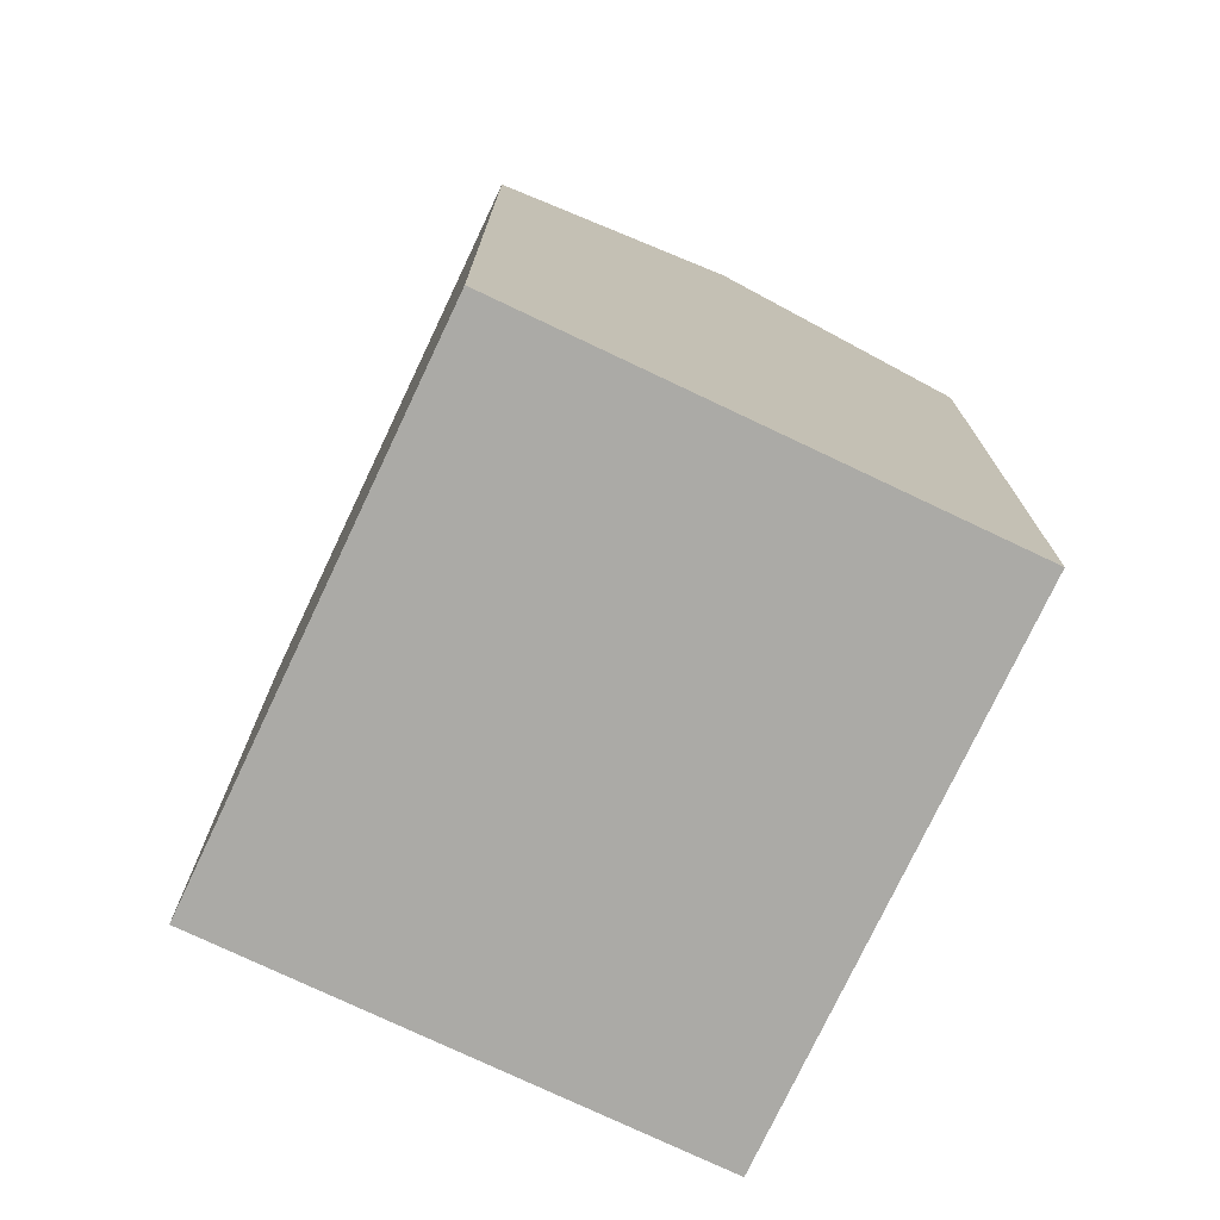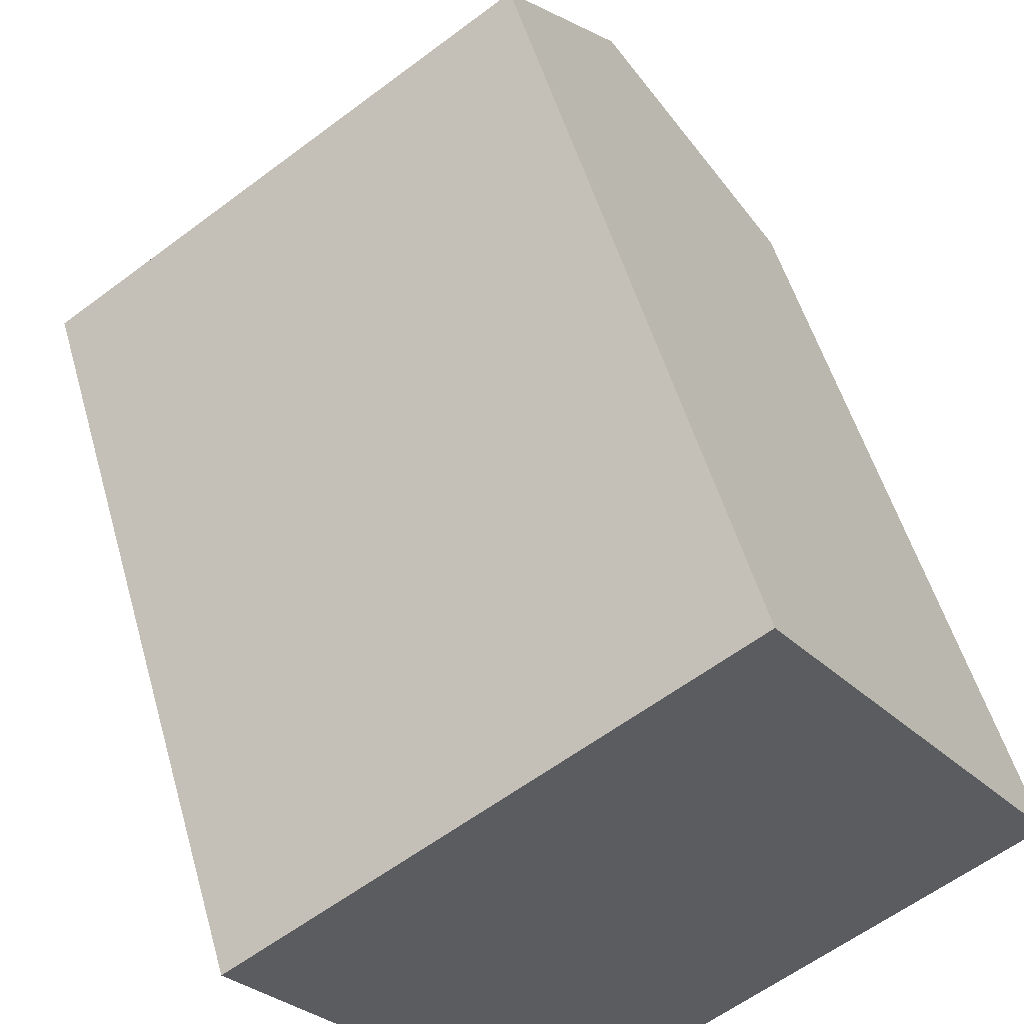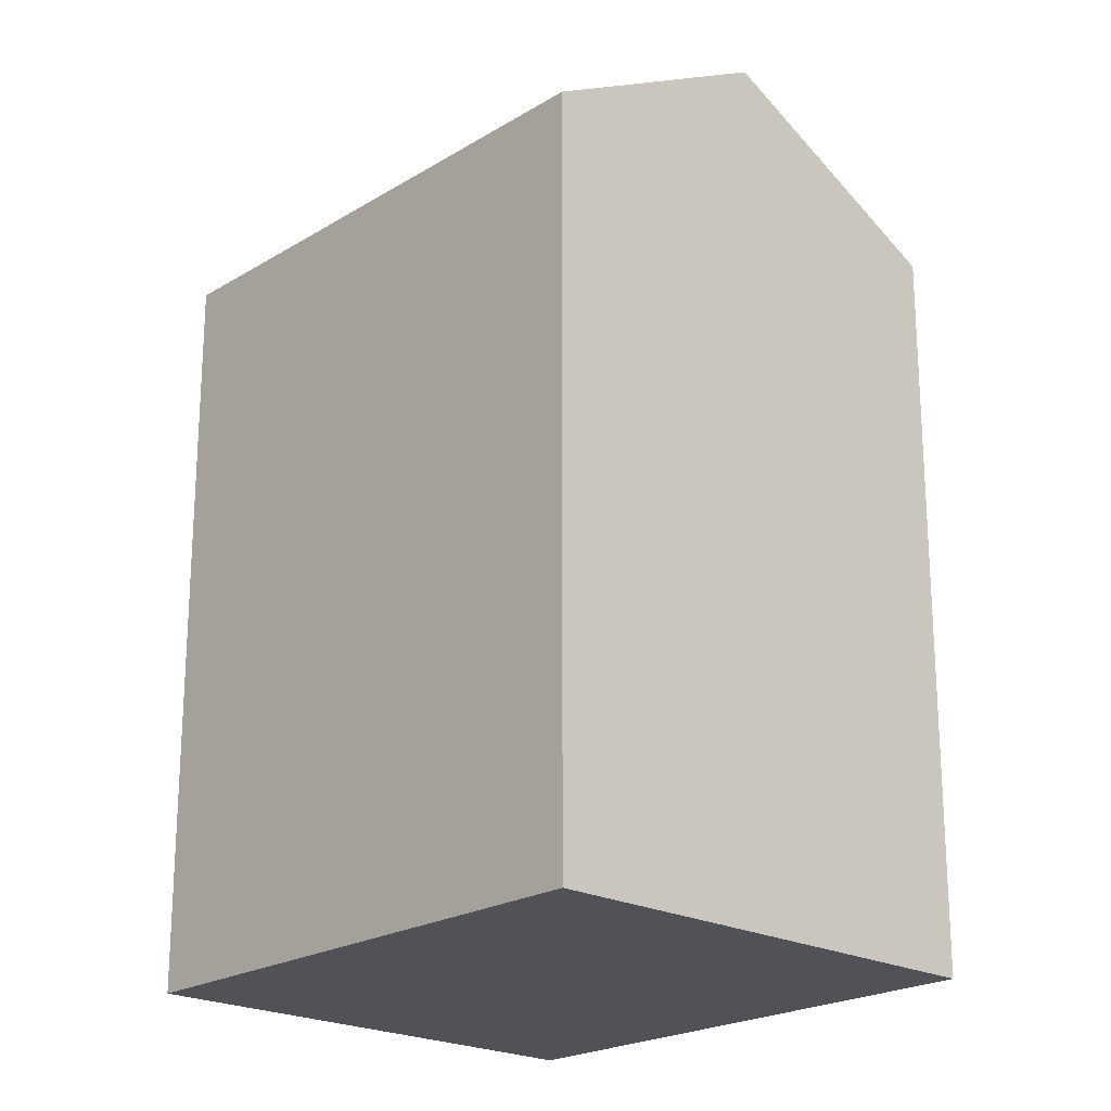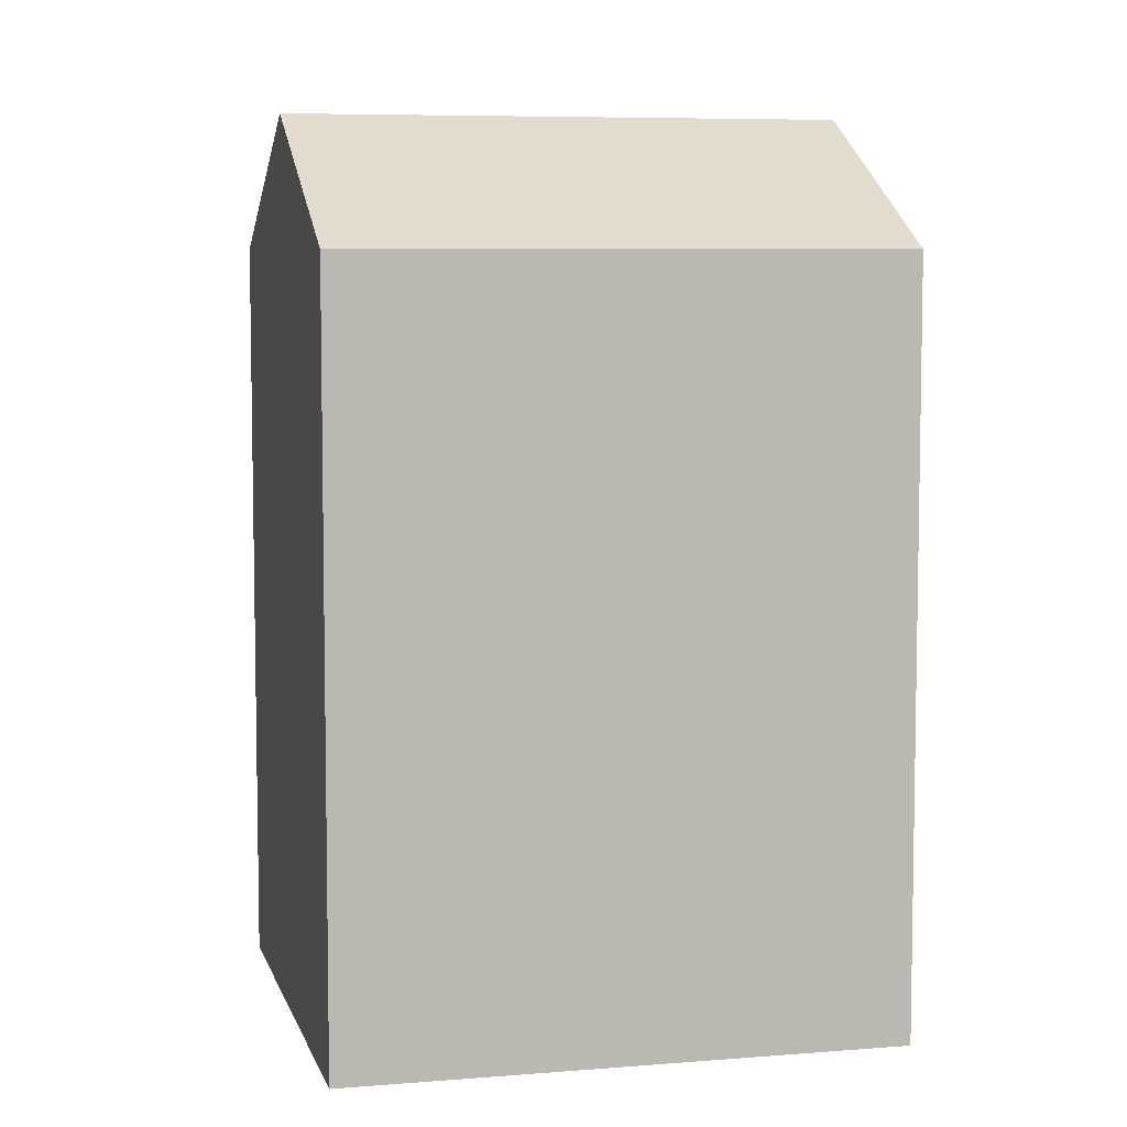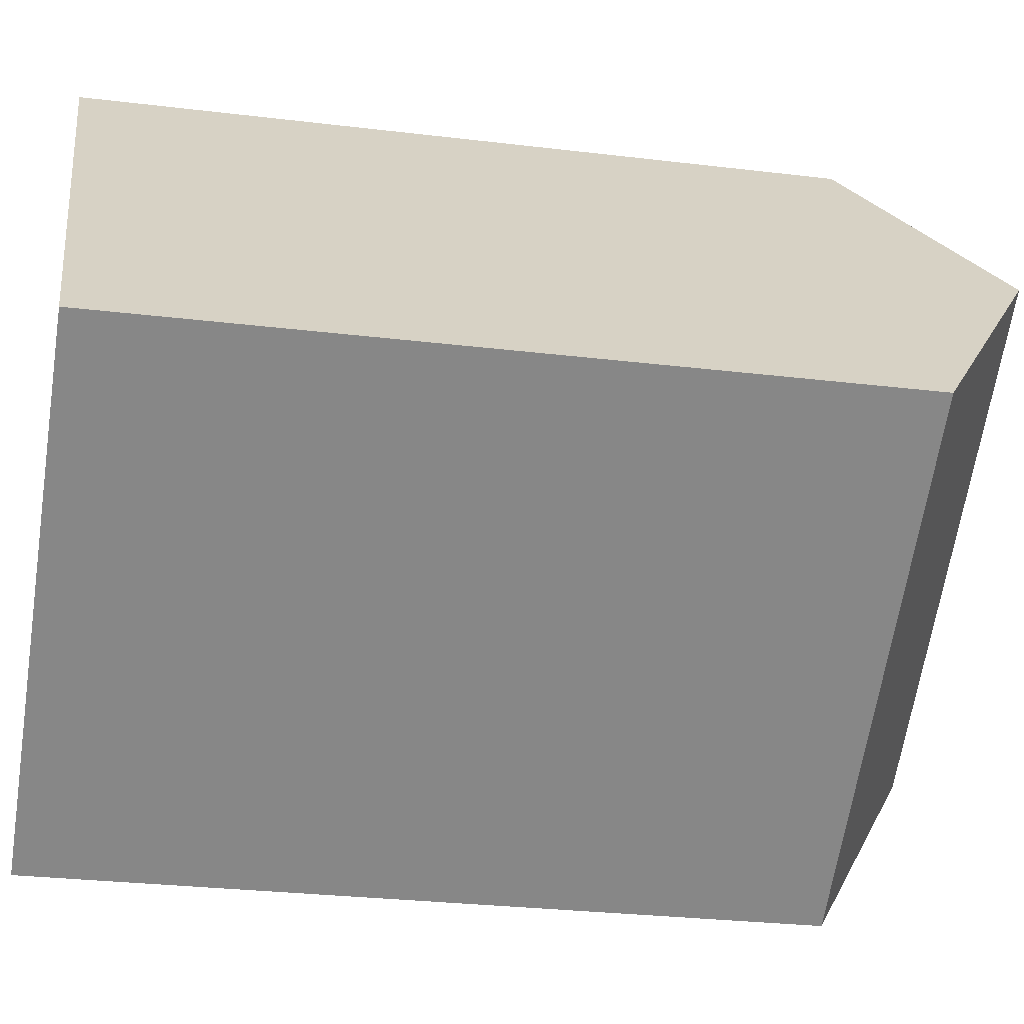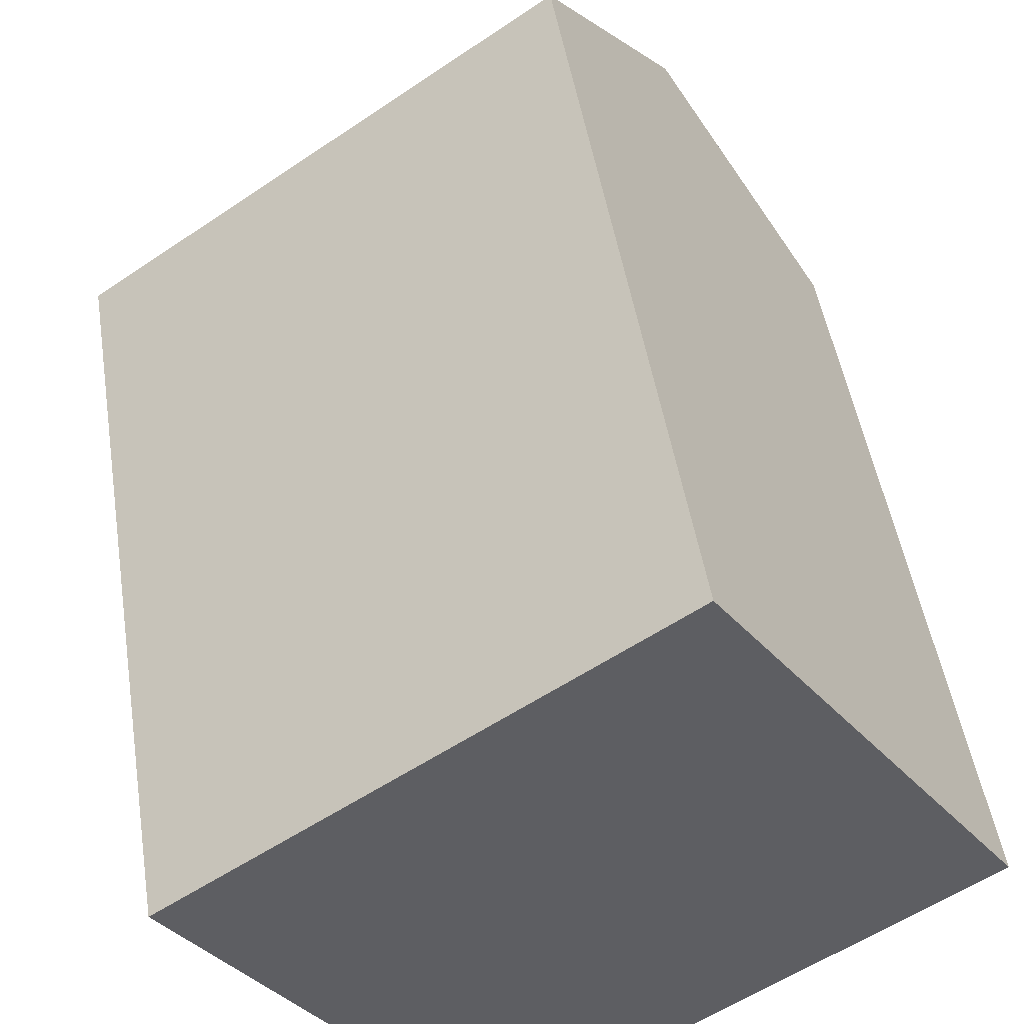
<metadata>
{"format":"obj","ext":"obj","renderer":"f3d","projection":"perspective","resolution":1024,"background":"white","views":[{"elev":-75.9,"azim":29.8,"up":"+Y"},{"elev":51.7,"azim":-15.6,"up":"+Z"},{"elev":-21.6,"azim":12.2,"up":"+Y"},{"elev":6.8,"azim":-48.5,"up":"+Y"},{"elev":-27.6,"azim":79.4,"up":"+Z"},{"elev":47.8,"azim":-8.9,"up":"+Z"}]}
</metadata>
<code>
v  7.695 6.775e-16 -11.06
v  19.95 20.18 -2.52
v  19.95 1.543e-16 -2.519
v  7.695 20.18 -11.07
v  12.26 -5.232e-16 8.545
v  12.26 20.18 8.545
v  16.11 23.63 3.012
v  0 0 0
v  0.0004311 20.18 -0.0006386
v  3.848 23.63 -5.533
g defaultobject
f 1 2 3
f 2 1 4
f 2 5 3
f 5 2 6
f 6 2 7
f 6 8 5
f 8 6 9
f 9 1 8
f 1 9 4
f 4 9 10
f 8 3 5
f 3 8 1
f 9 7 10
f 7 9 6
f 10 2 4
f 2 10 7

</code>
